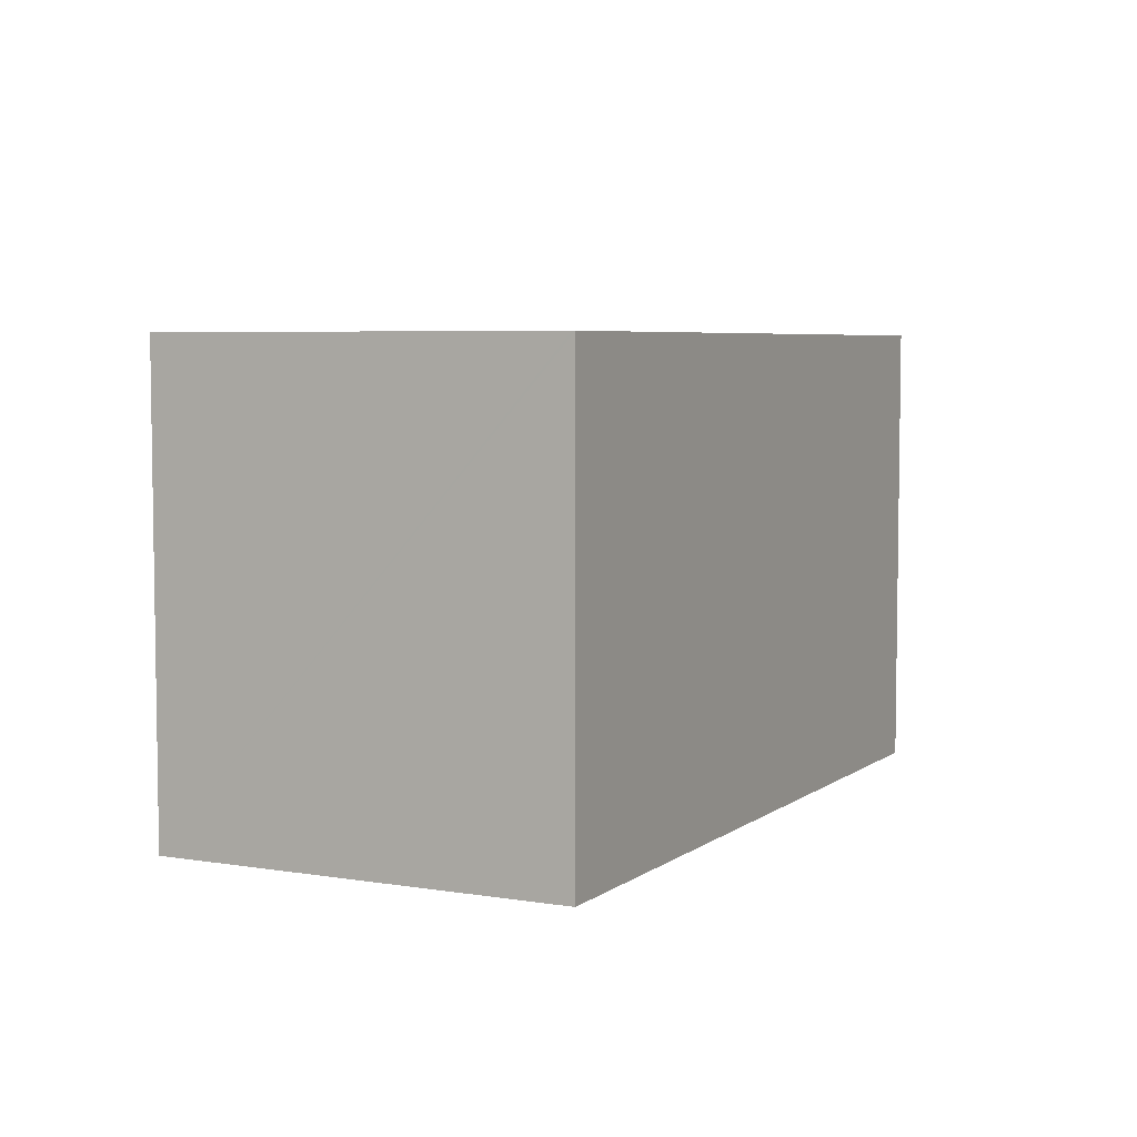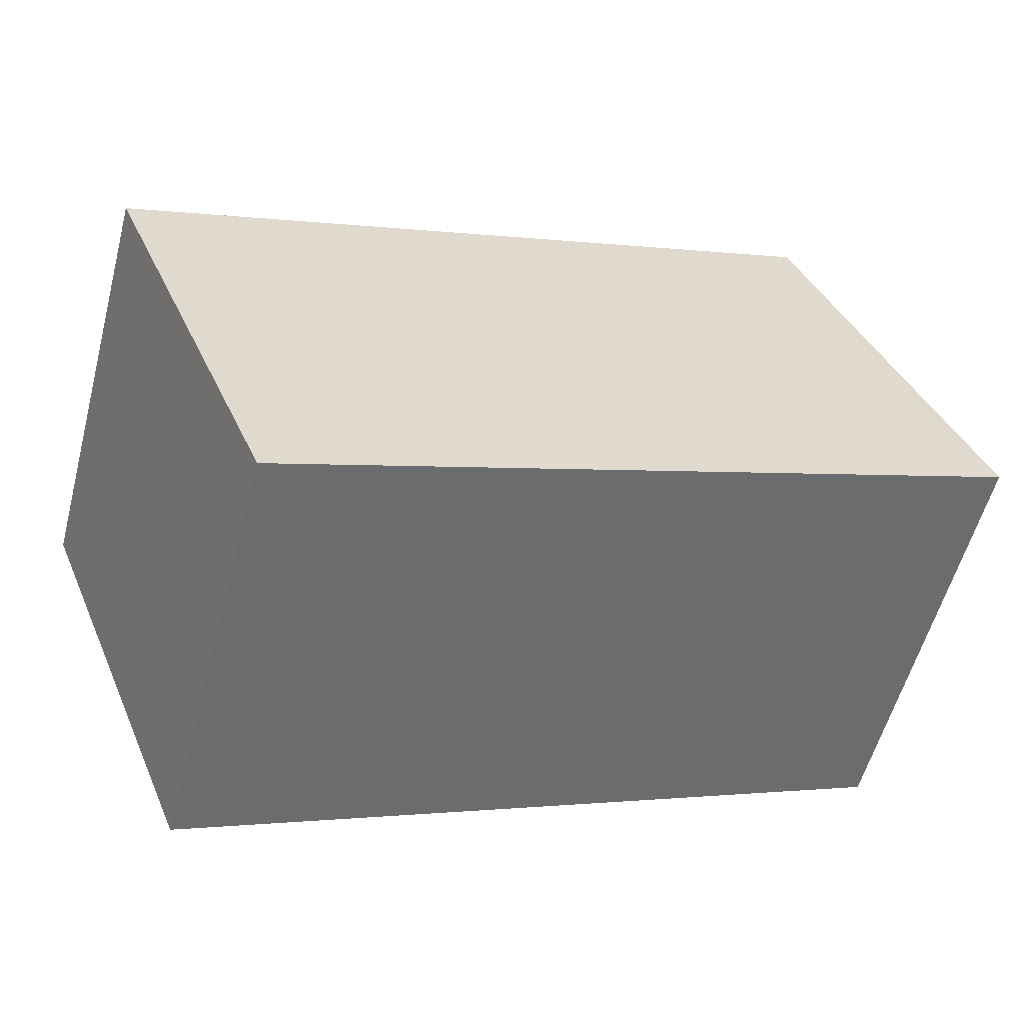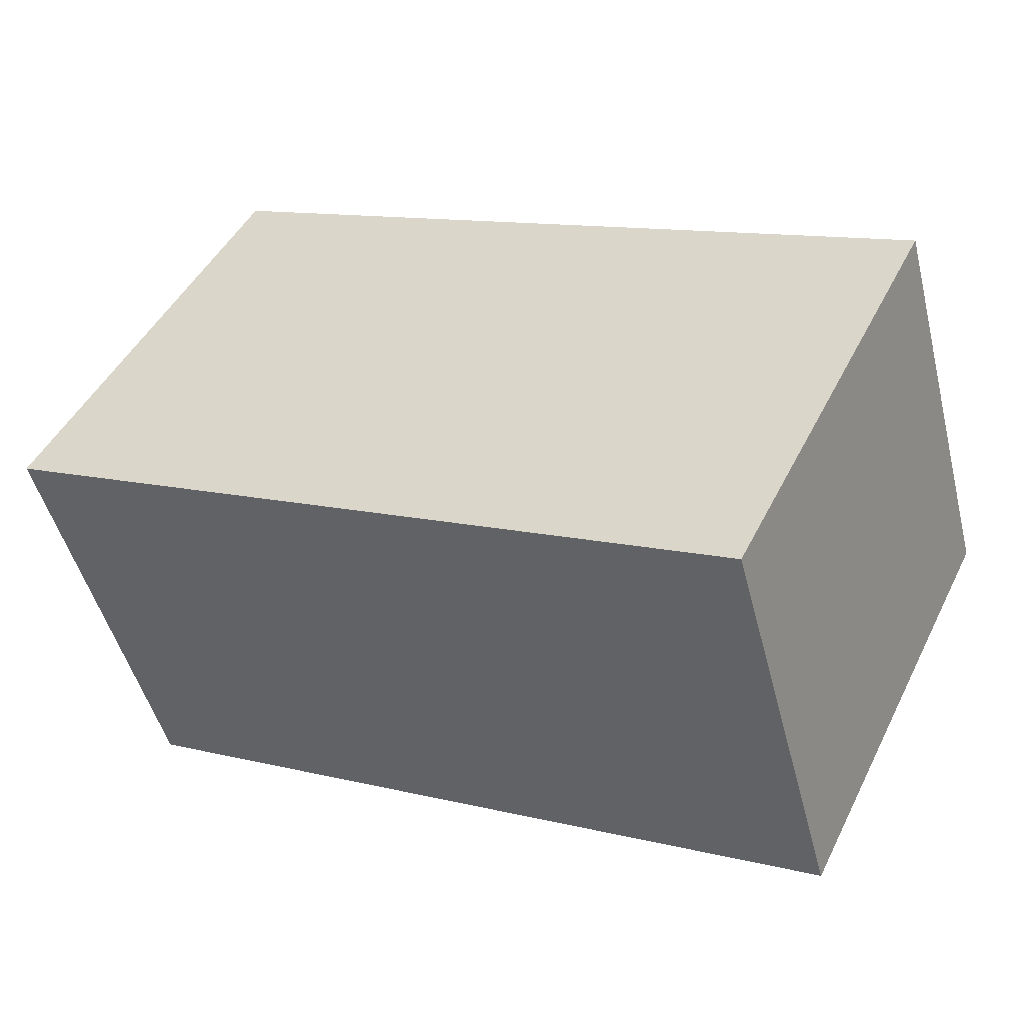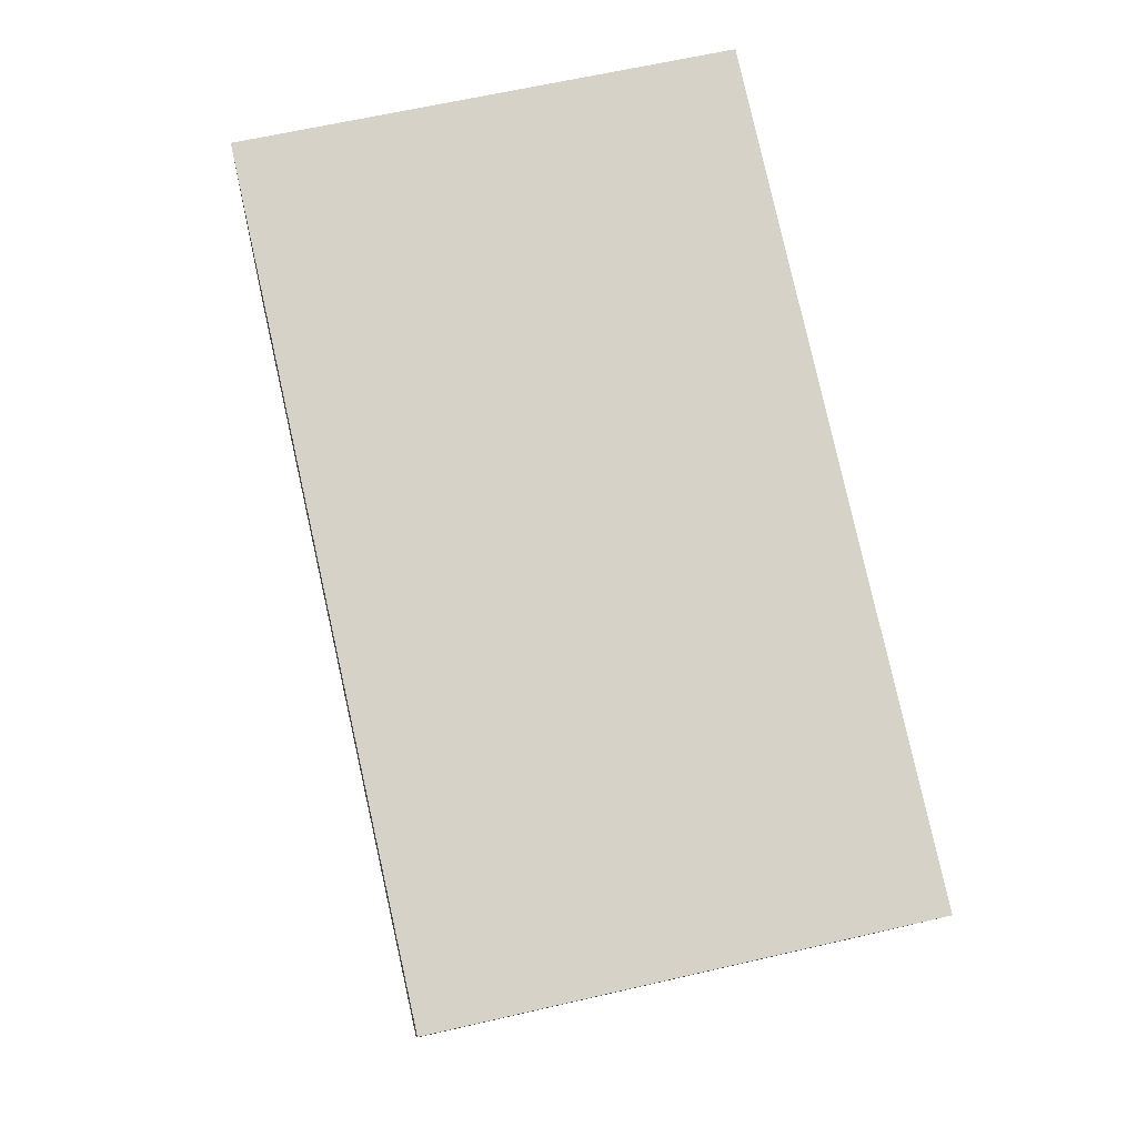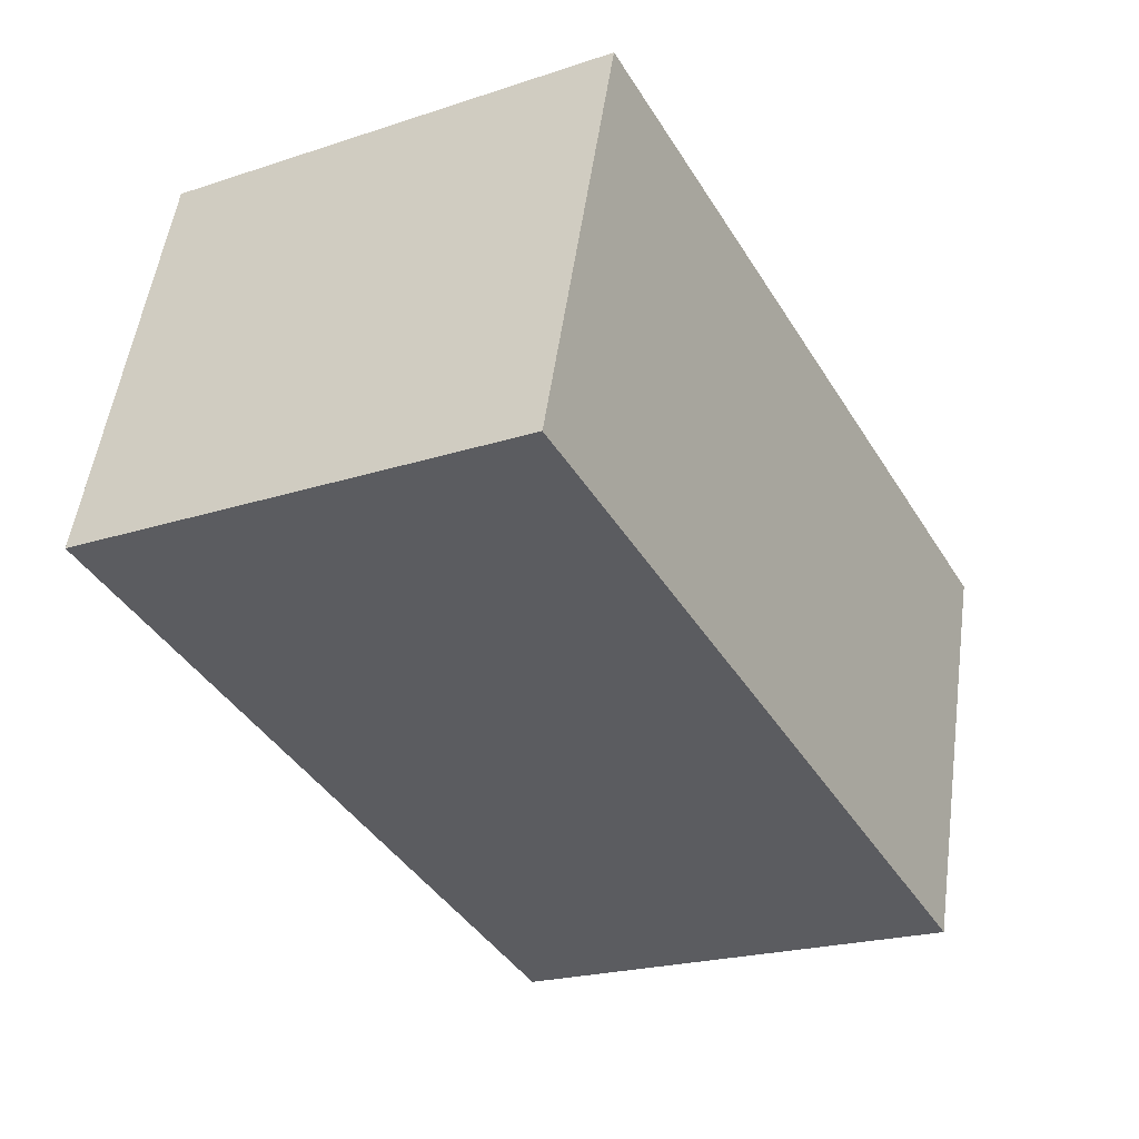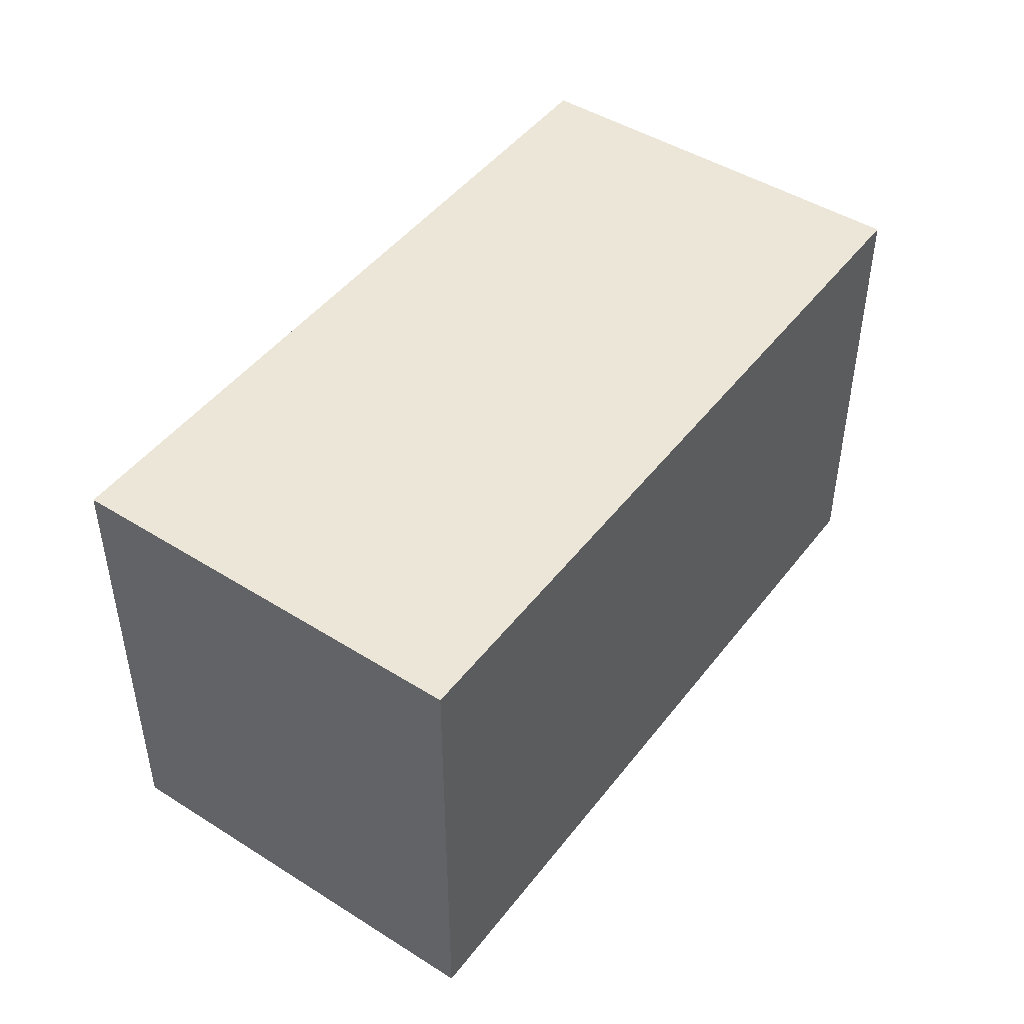
<metadata>
{"format":"obj","ext":"obj","renderer":"f3d","projection":"perspective","resolution":1024,"background":"white","views":[{"elev":5.5,"azim":133.5,"up":"+Y"},{"elev":37.8,"azim":-21.8,"up":"+Z"},{"elev":46.7,"azim":-154.4,"up":"+Z"},{"elev":62.6,"azim":76.8,"up":"+Z"},{"elev":-21.6,"azim":-59.9,"up":"+Z"},{"elev":46.5,"azim":-38.1,"up":"+Y"}]}
</metadata>
<code>
v  22.42 13.63 -6.581
v  25.55 13.63 5.114
v  25.88 13.63 5.016
v  22.39 13.63 -6.674
v  0 13.63 8.345e-16
v  3.39 13.63 11.72
v  25.88 -3.071e-16 5.016
v  22.39 4.087e-16 -6.674
v  22.42 4.03e-16 -6.581
v  0 0 0
v  3.39 -7.175e-16 11.72
v  25.55 -3.131e-16 5.114
g defaultobject
f 1 2 3
f 2 1 4
f 2 4 5
f 2 5 6
f 7 1 3
f 1 7 4
f 4 7 8
f 8 7 9
f 8 5 4
f 5 8 10
f 10 6 5
f 6 10 11
f 2 7 3
f 7 2 6
f 7 6 12
f 12 6 11
f 7 8 9
f 8 7 10
f 10 7 12
f 10 12 11

</code>
